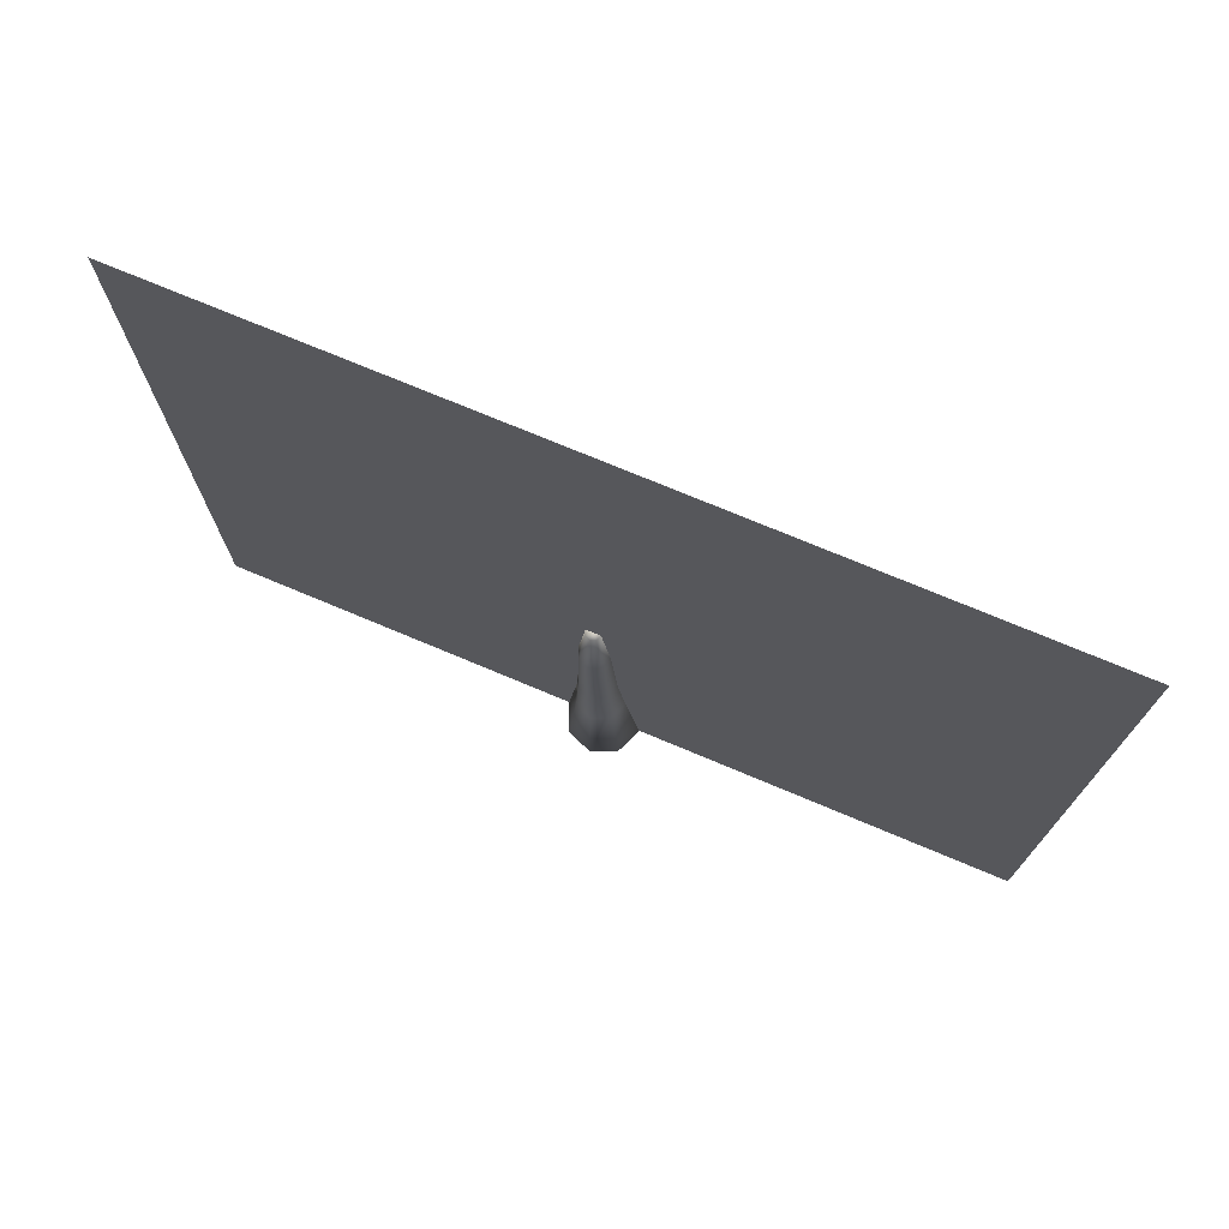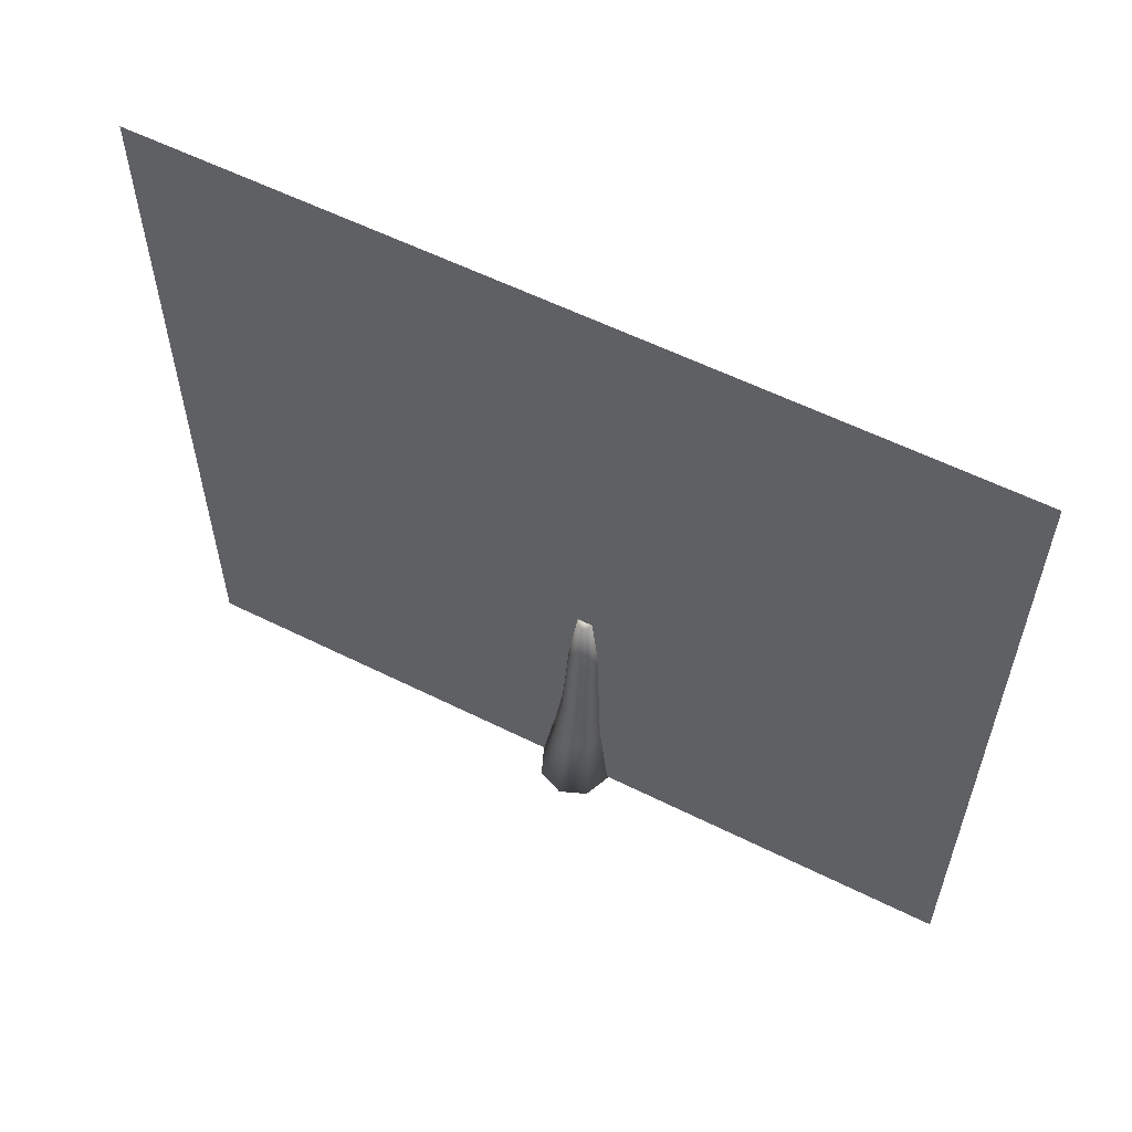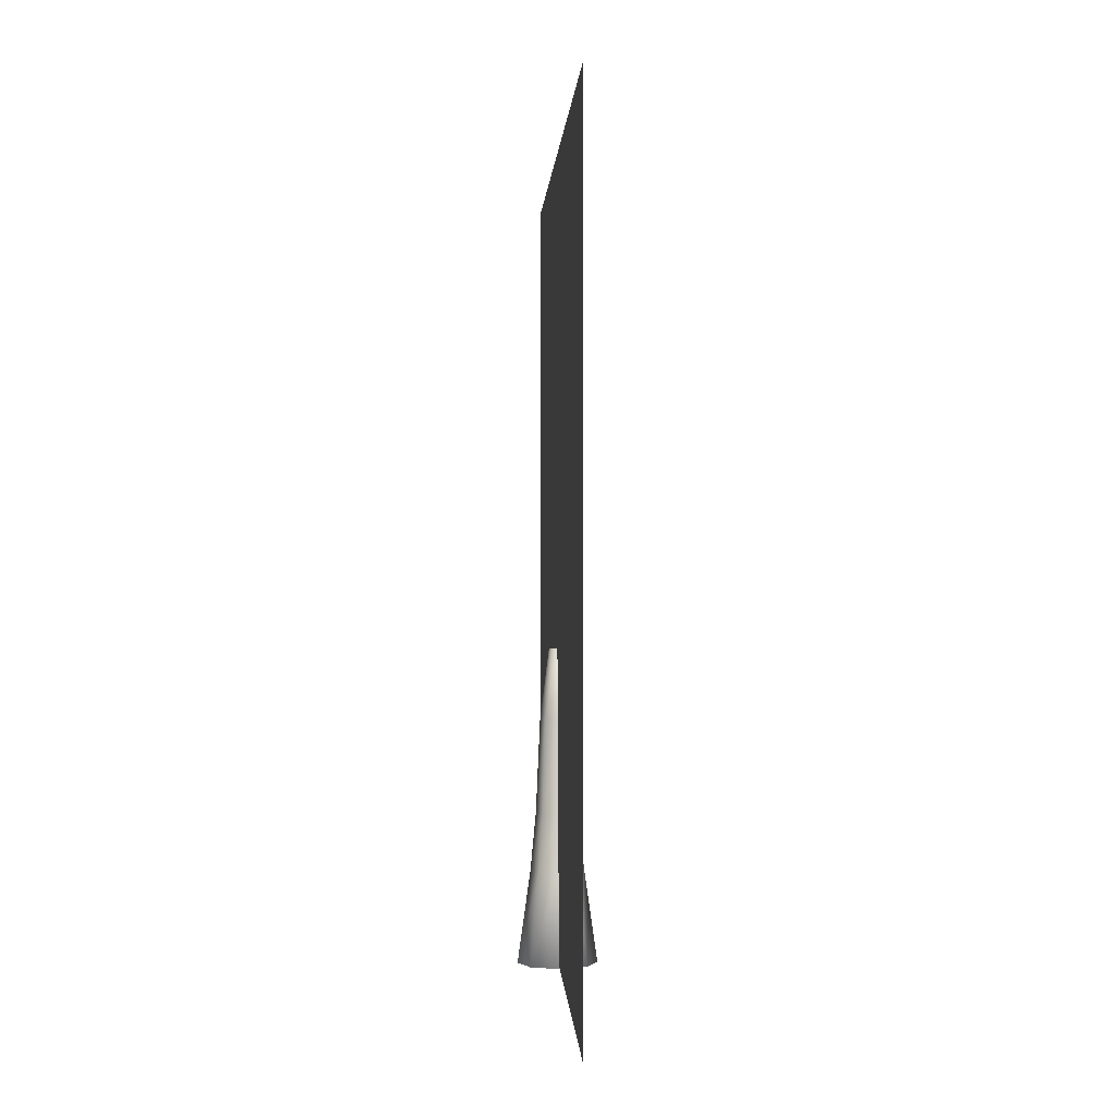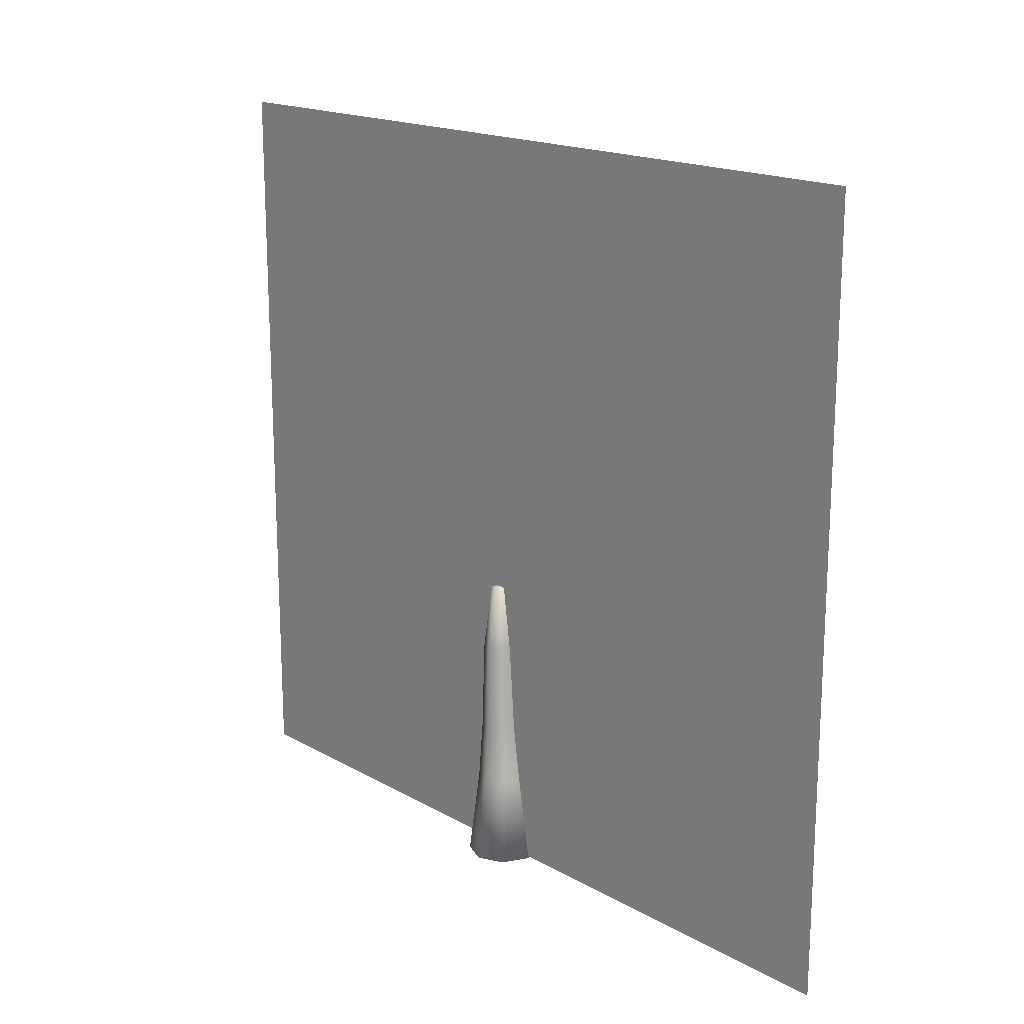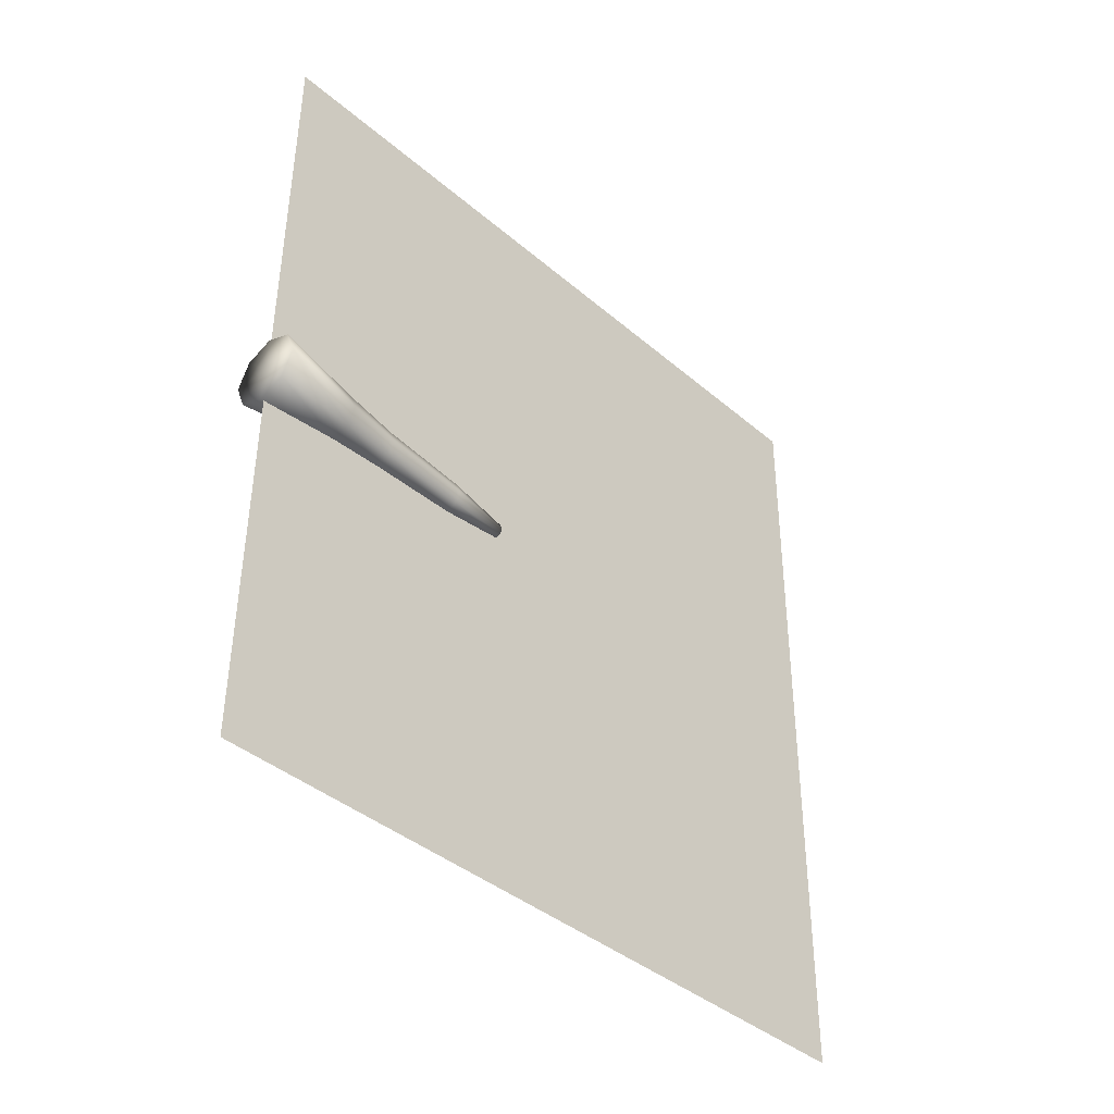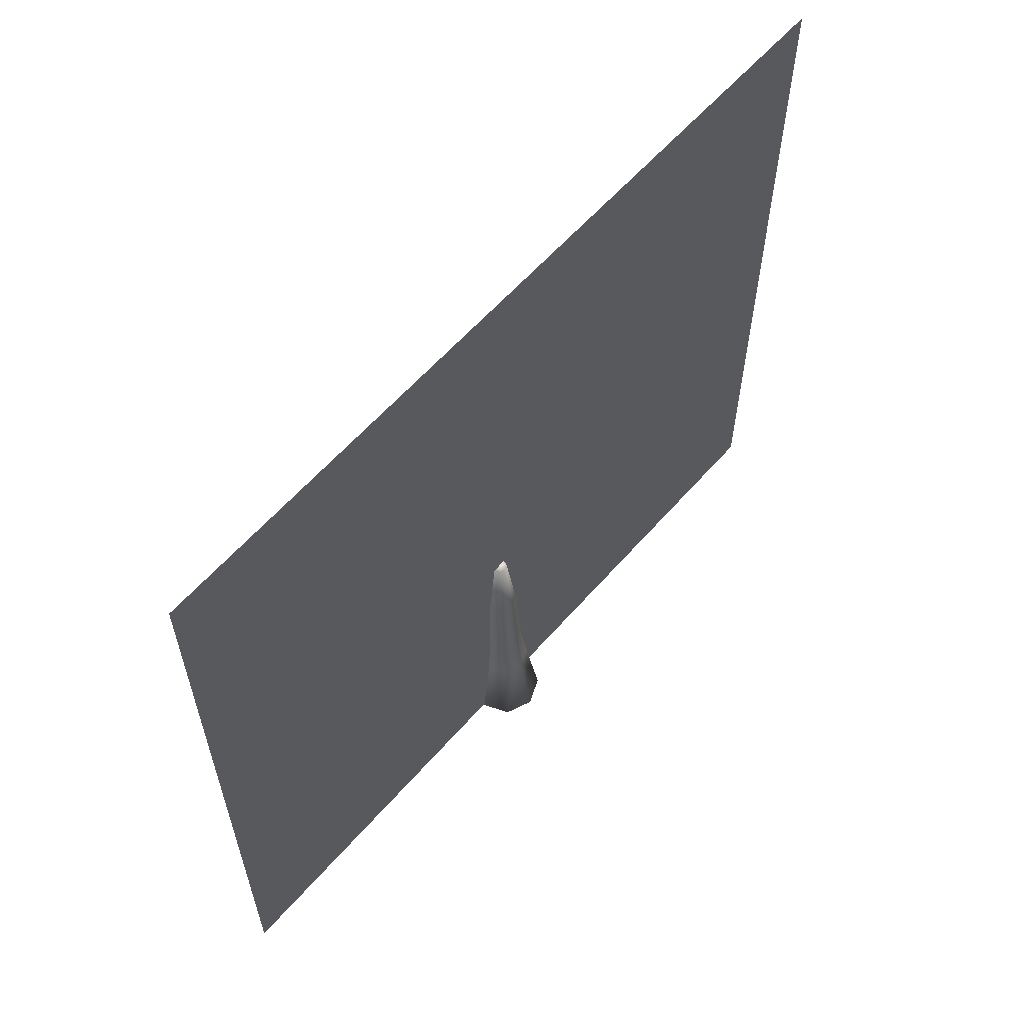
<metadata>
{"format":"obj","ext":"obj","renderer":"f3d","projection":"perspective","resolution":1024,"background":"white","views":[{"elev":73.9,"azim":-67.1,"up":"+Y"},{"elev":57.7,"azim":117.1,"up":"+Y"},{"elev":1.1,"azim":-2.6,"up":"+Y"},{"elev":17.8,"azim":-41.7,"up":"+Y"},{"elev":-39.9,"azim":43.5,"up":"+Z"},{"elev":59.7,"azim":-139.0,"up":"+Y"}]}
</metadata>
<code>
v 0 -26.35 -3.317
v 1.947 -26.33 -2.511
v 2.753 -26.29 -0.565
v 1.947 -26.24 1.381
v 0 -26.22 2.187
v -1.947 -26.24 1.381
v -2.753 -26.29 -0.565
v -1.947 -26.33 -2.511
v 0 -20.02 -2.62
v 1.314 -20.01 -2.075
v 1.859 -19.98 -0.7613
v 1.314 -19.95 0.5528
v 0 -19.93 1.097
v -1.314 -19.95 0.5528
v -1.859 -19.98 -0.7613
v -1.314 -20.01 -2.075
v 0 -16.03 -2.429
v 1.041 -16.02 -1.998
v 1.472 -15.99 -0.9575
v 1.041 -15.97 0.08293
v 0 -15.96 0.5139
v -1.041 -15.97 0.08293
v -1.472 -15.99 -0.9575
v -1.041 -16.02 -1.998
v 0 -9.486 -2.322
v 0.8263 -9.478 -1.98
v 1.169 -9.458 -1.154
v 0.8263 -9.438 -0.3277
v 0 -9.43 0.01447
v -0.8263 -9.438 -0.3277
v -1.169 -9.458 -1.154
v -0.8263 -9.478 -1.98
v 0 -4.674 -1.769
v 0.3914 -4.67 -1.607
v 0.5536 -4.661 -1.215
v 0.3914 -4.651 -0.8239
v 0 -4.647 -0.6618
v -0.3914 -4.651 -0.8239
v -0.5536 -4.661 -1.215
v -0.3914 -4.67 -1.607
v 0 -26.29 -0.565
v 0 -4.661 -1.215
v -1e-06 29.52 30.59
v -1e-06 -25.85 30.59
v 1e-06 29.04 -30.06
v 1e-06 -26.33 -30.06
g ungrouped
f 9 2 1
f 9 10 2
f 10 3 2
f 10 11 3
f 11 4 3
f 11 12 4
f 12 5 4
f 12 13 5
f 13 6 5
f 13 14 6
f 14 7 6
f 14 15 7
f 15 8 7
f 15 16 8
f 16 1 8
f 16 9 1
f 17 10 9
f 17 18 10
f 18 11 10
f 18 19 11
f 19 12 11
f 19 20 12
f 20 13 12
f 20 21 13
f 21 14 13
f 21 22 14
f 22 15 14
f 22 23 15
f 23 16 15
f 23 24 16
f 24 9 16
f 24 17 9
f 25 18 17
f 25 26 18
f 26 19 18
f 26 27 19
f 27 20 19
f 27 28 20
f 28 21 20
f 28 29 21
f 29 22 21
f 29 30 22
f 30 23 22
f 30 31 23
f 31 24 23
f 31 32 24
f 32 17 24
f 32 25 17
f 33 26 25
f 33 34 26
f 34 27 26
f 34 35 27
f 35 28 27
f 35 36 28
f 36 29 28
f 36 37 29
f 37 30 29
f 37 38 30
f 38 31 30
f 38 39 31
f 39 32 31
f 39 40 32
f 40 25 32
f 40 33 25
f 1 2 41
f 2 3 41
f 3 4 41
f 4 5 41
f 5 6 41
f 6 7 41
f 7 8 41
f 8 1 41
f 34 33 42
f 35 34 42
f 36 35 42
f 37 36 42
f 38 37 42
f 39 38 42
f 40 39 42
f 33 40 42
f 43 44 46
f 46 45 43

</code>
